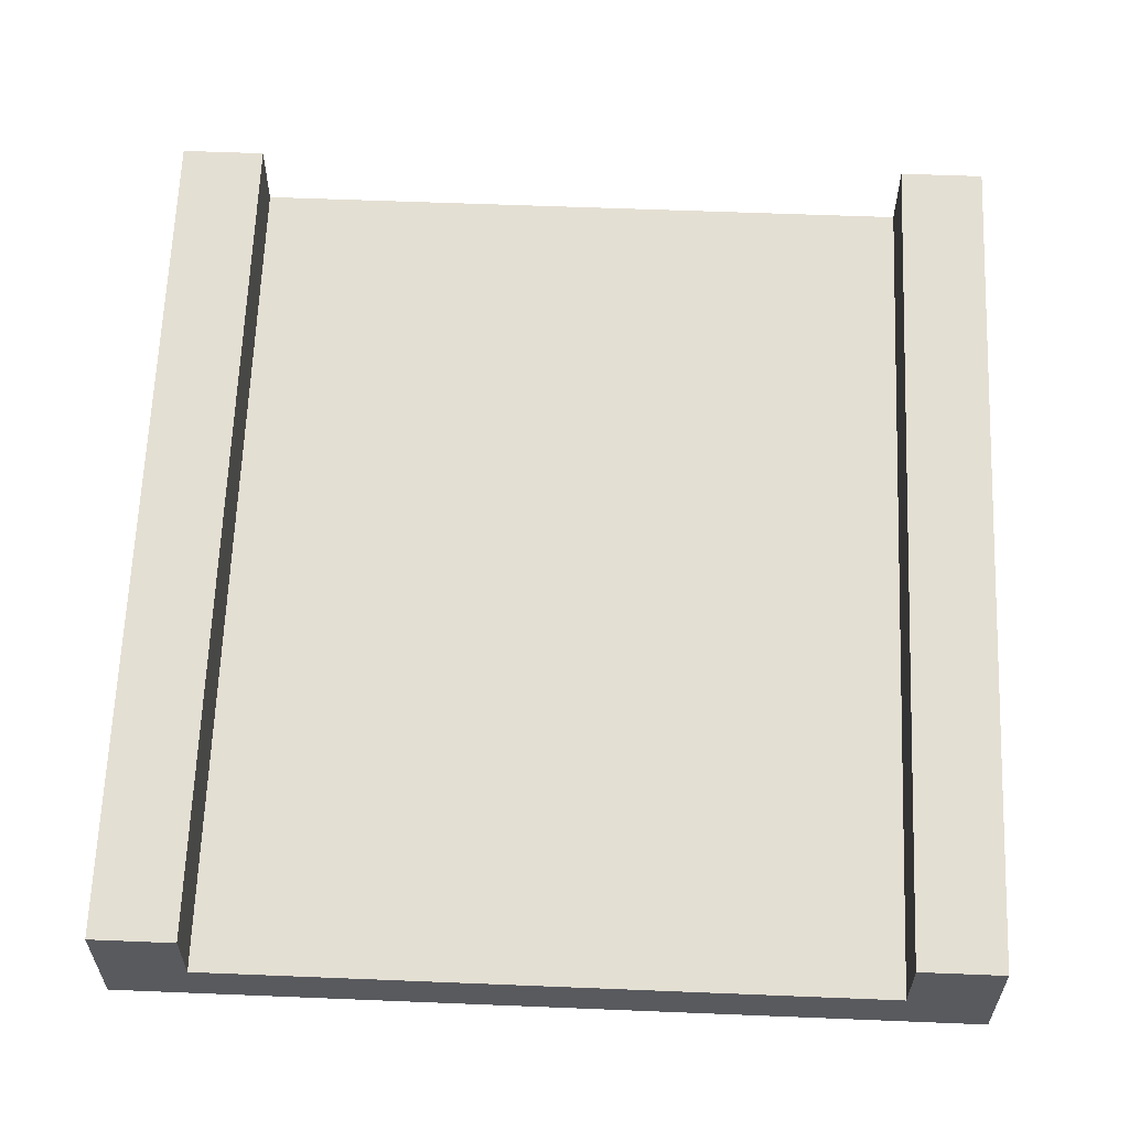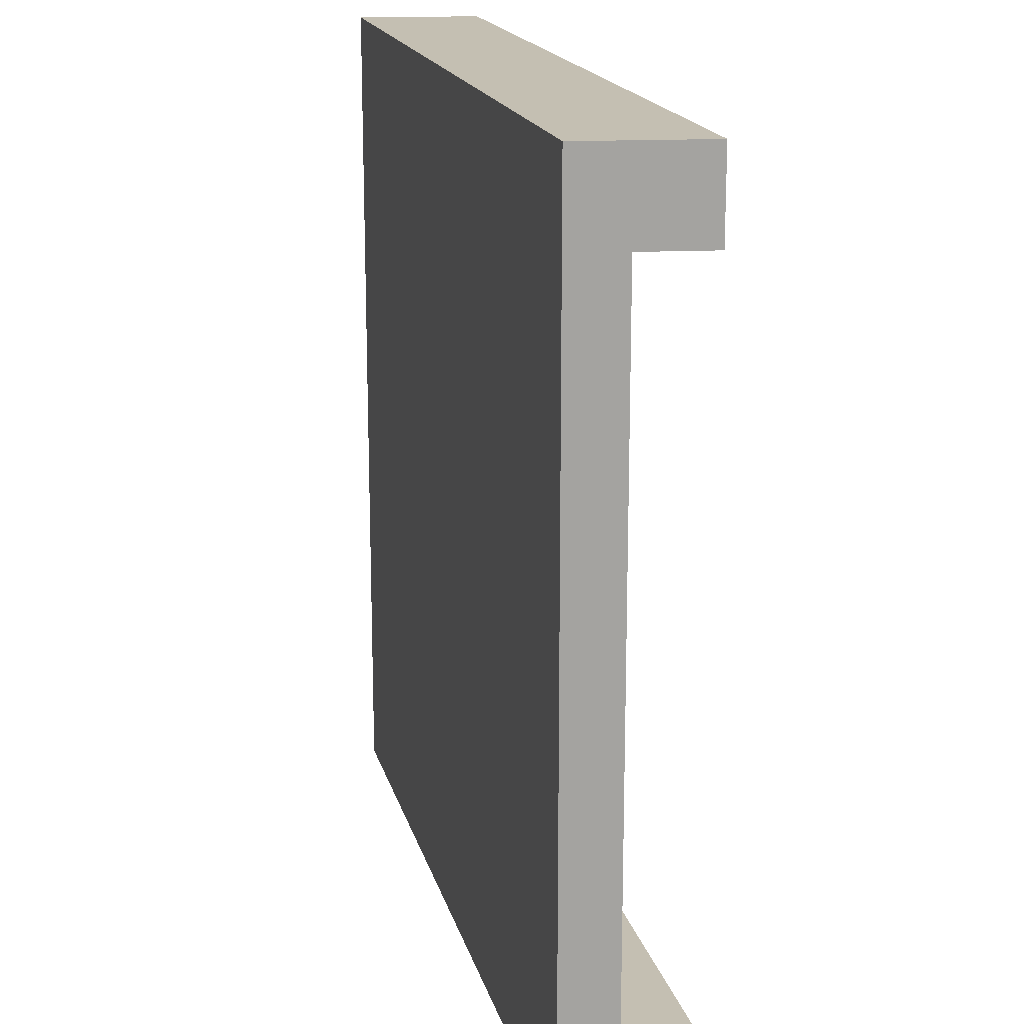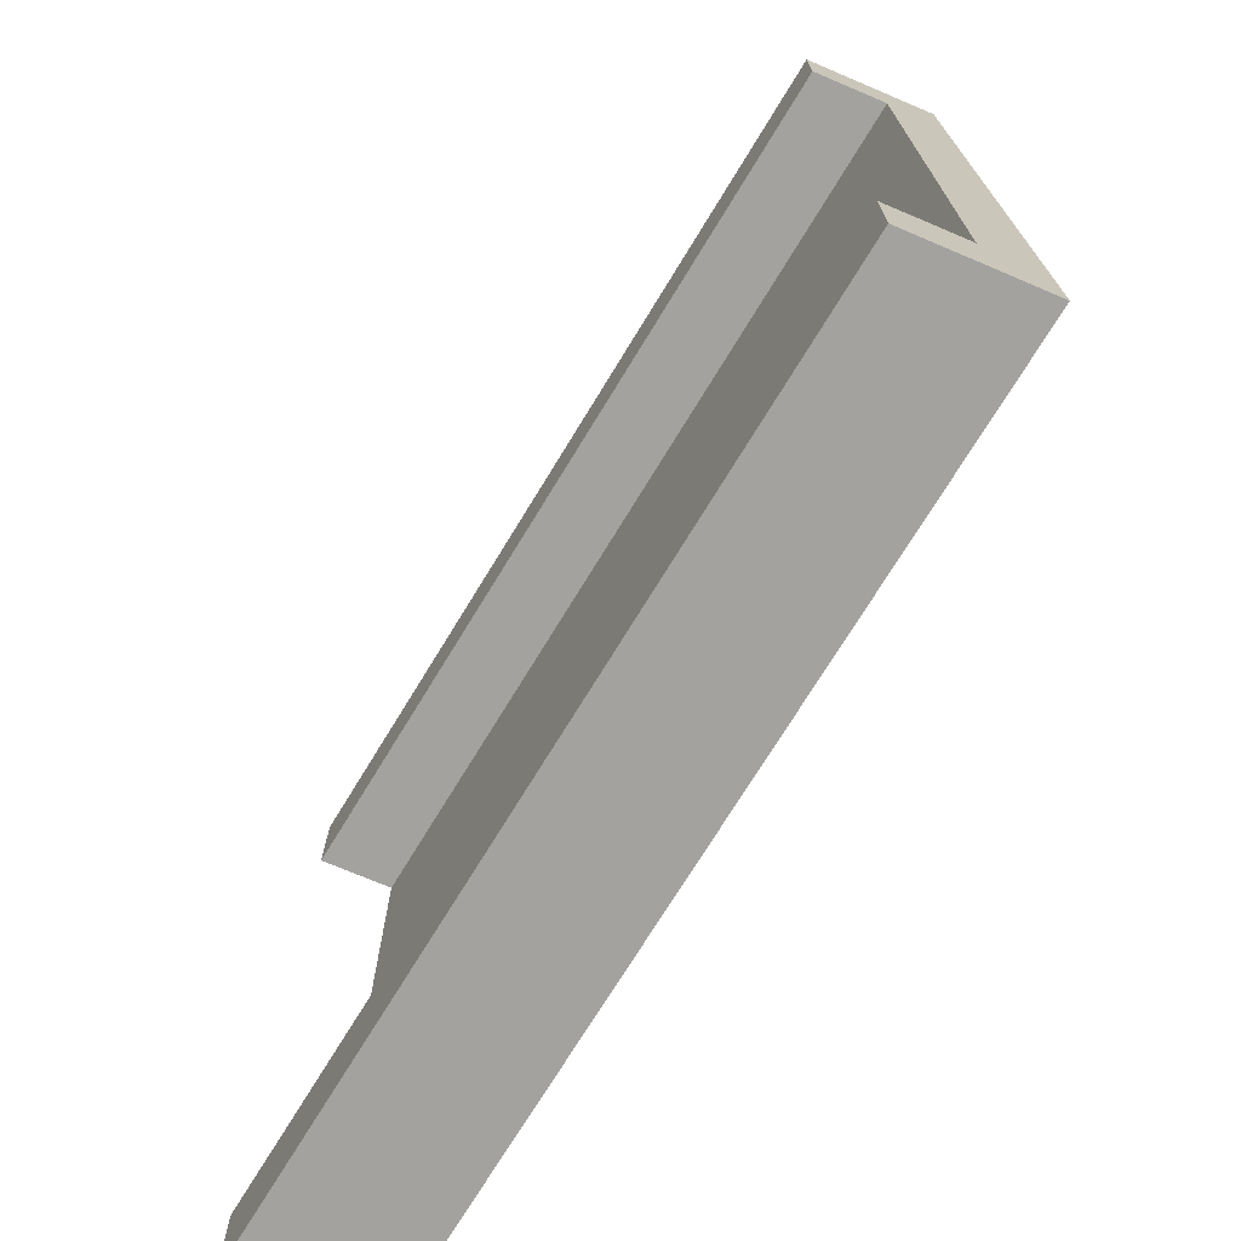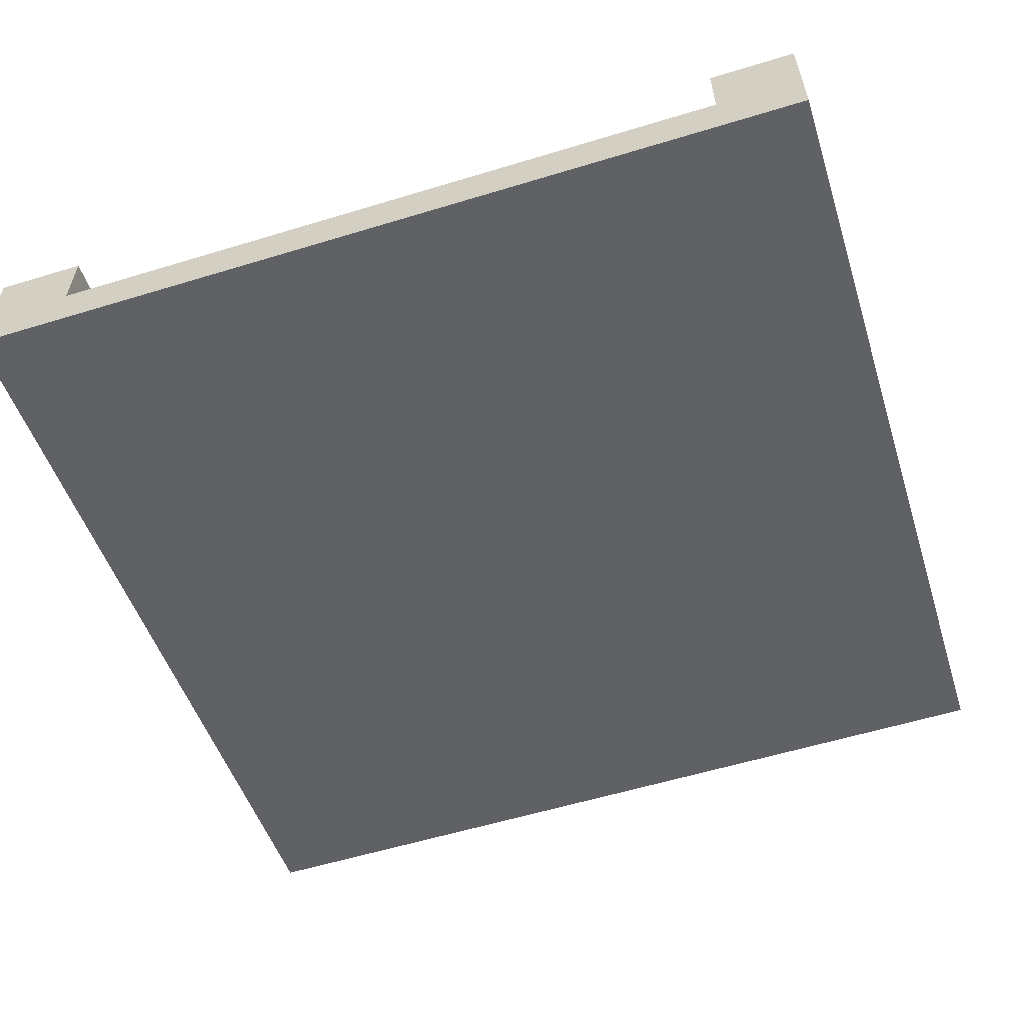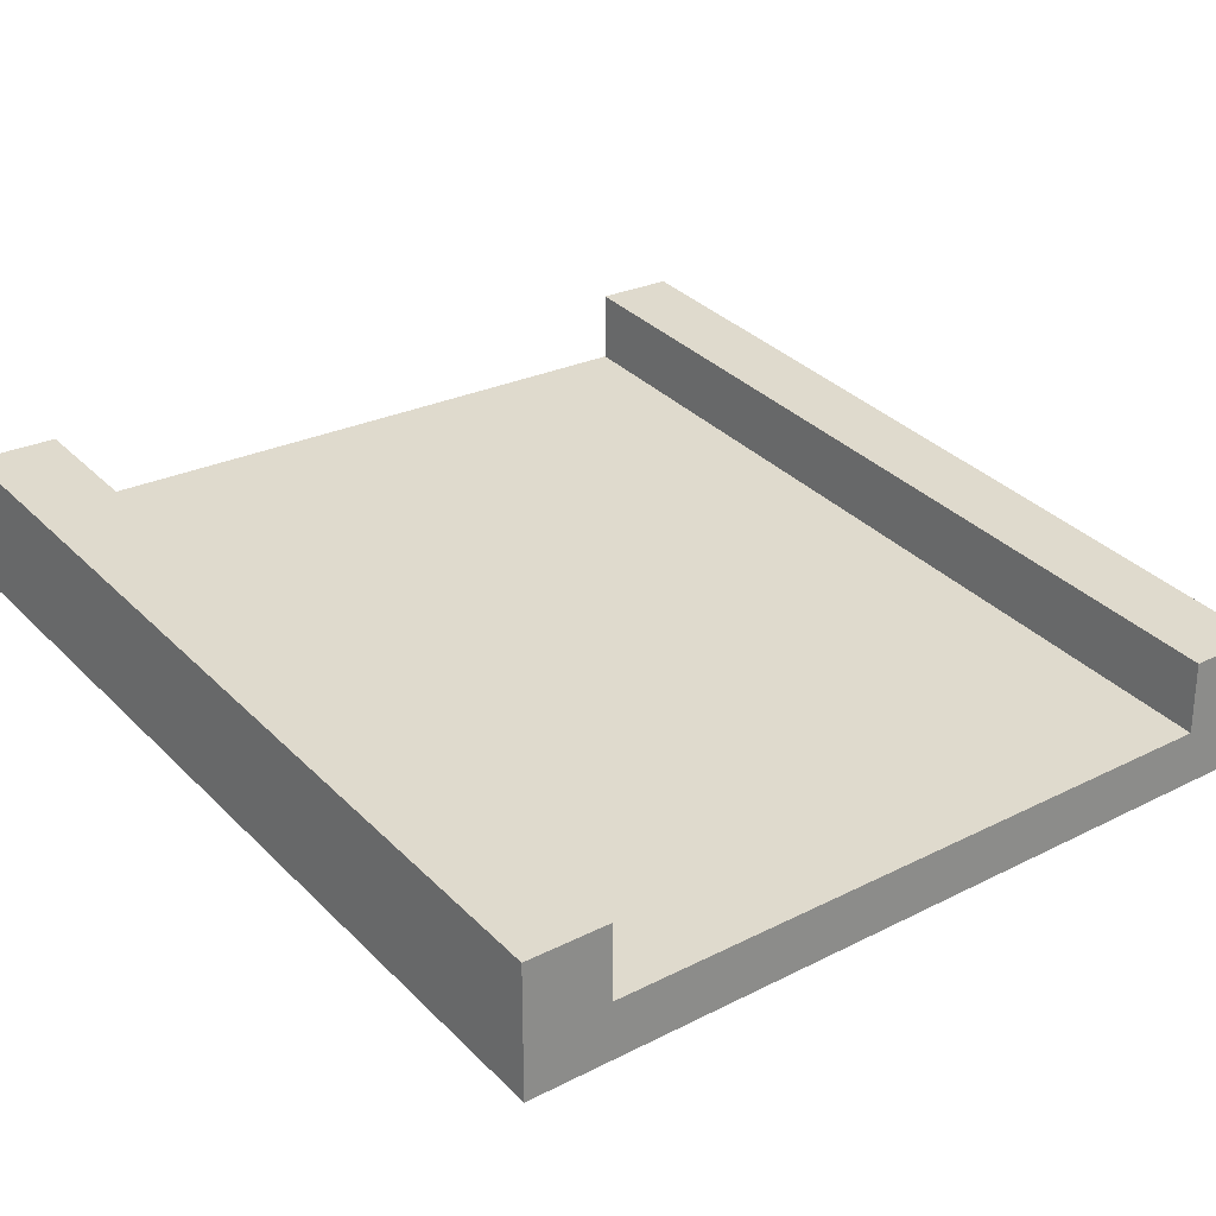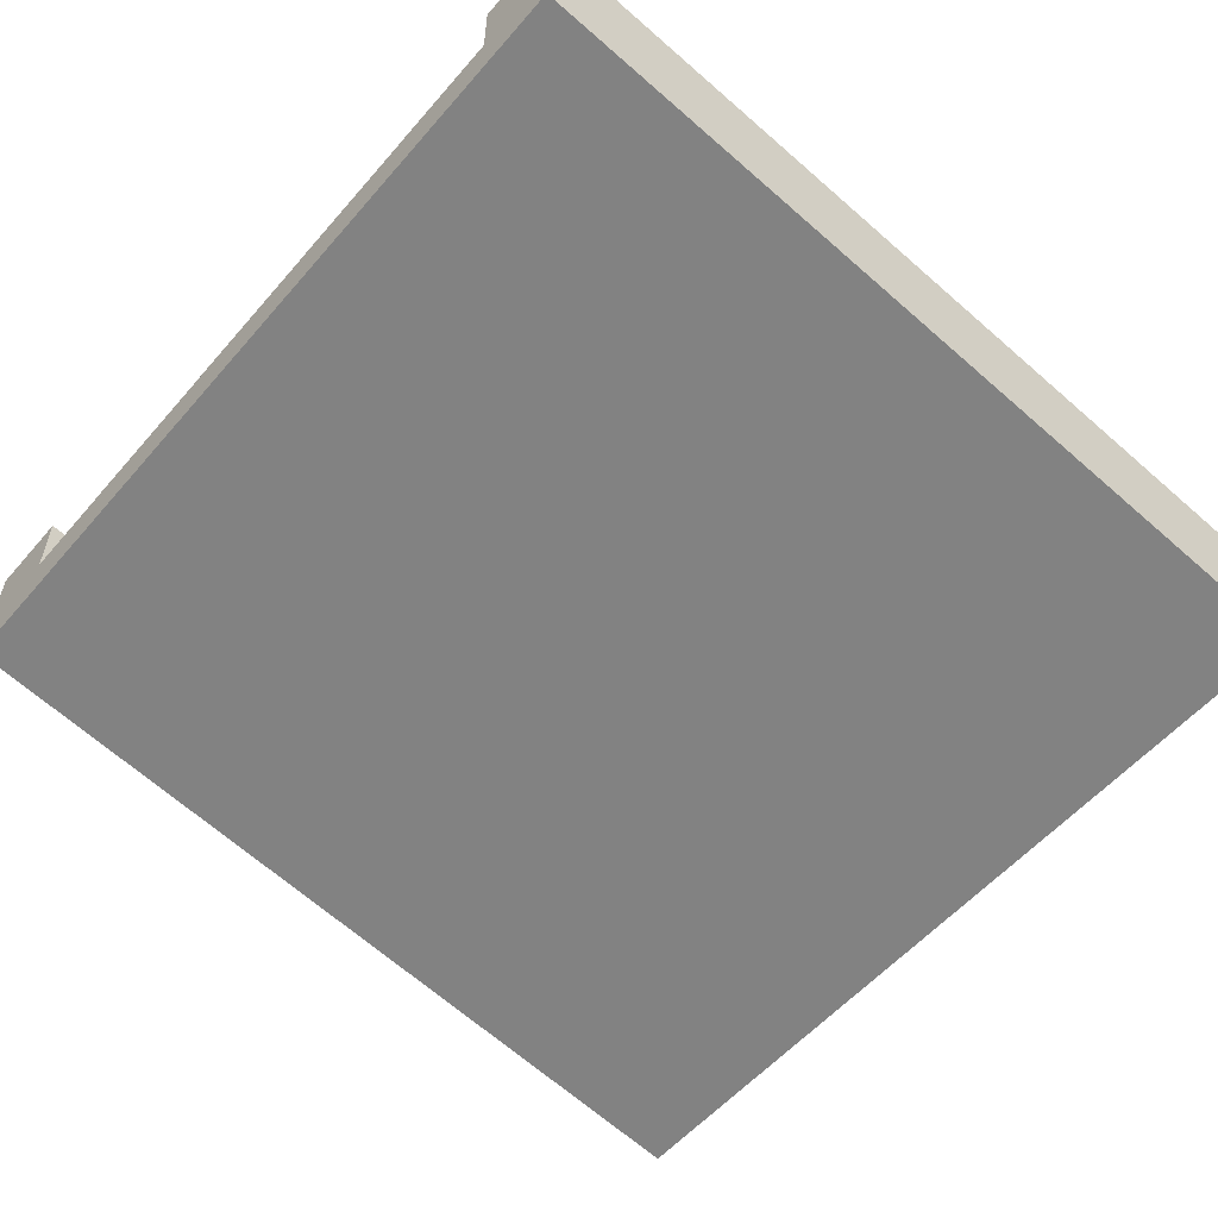
<metadata>
{"format":"obj","ext":"obj","renderer":"f3d","projection":"perspective","resolution":1024,"background":"white","views":[{"elev":58.3,"azim":-87.6,"up":"+Y"},{"elev":17.6,"azim":84.9,"up":"+Z"},{"elev":-72.6,"azim":-113.0,"up":"+Z"},{"elev":-57.9,"azim":-72.5,"up":"+Y"},{"elev":25.6,"azim":-129.0,"up":"+Y"},{"elev":-56.2,"azim":139.8,"up":"+Y"}]}
</metadata>
<code>
v 1 0.1467 0
v 1 0.1467 0.1
v 1 0.2933 0
v 1 0.21 0.1
v 1 0.2933 0.1
v 0 0 0
v 0 0 0.1
v 0 0 0.9
v 1 0.1467 0.9
v 0 0 1
v 1 0.1467 1
v 0 0.1467 0
v 0 0.1467 0.9
v 1 0.2933 0.9
v 0 0.1467 1
v 1 0.2933 1
v 0 0.06333 0.9
v 0 0.1467 0.1
v 0 0.06333 0.1
v 1 0.21 0.9
g rampA
f 3 2 1
f 2 3 4
f 4 3 5
f 1 7 6
f 7 1 2
f 7 2 8
f 8 2 9
f 8 9 10
f 10 9 11
f 3 6 12
f 6 3 1
f 15 14 13
f 14 15 16
f 11 15 10
f 15 11 16
f 15 8 10
f 8 15 17
f 17 15 13
f 18 3 12
f 3 18 5
f 4 18 19
f 18 4 5
f 14 17 13
f 17 14 20
f 20 11 9
f 11 20 16
f 16 20 14
f 19 6 7
f 6 19 12
f 12 19 18
f 17 4 19
f 4 17 20
f 4 9 2
f 9 4 20
f 17 7 8
f 7 17 19

</code>
